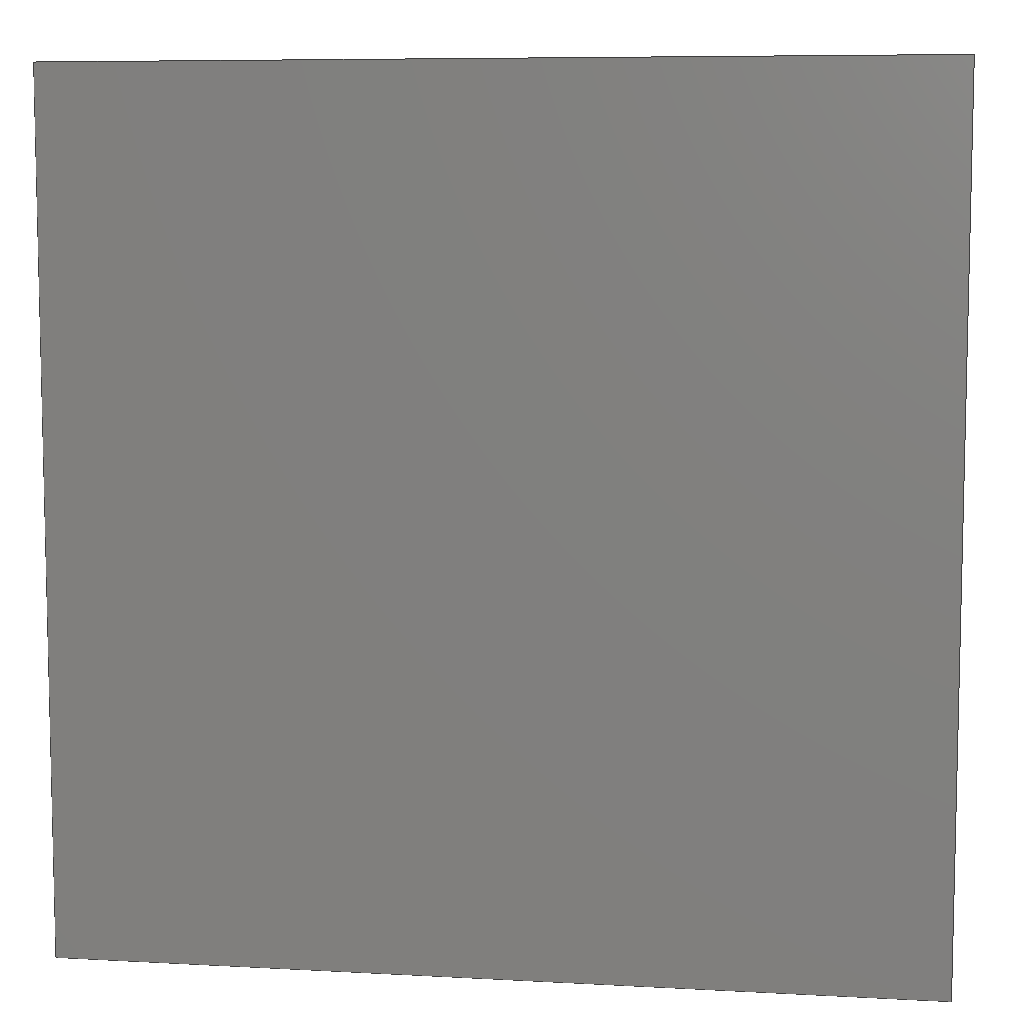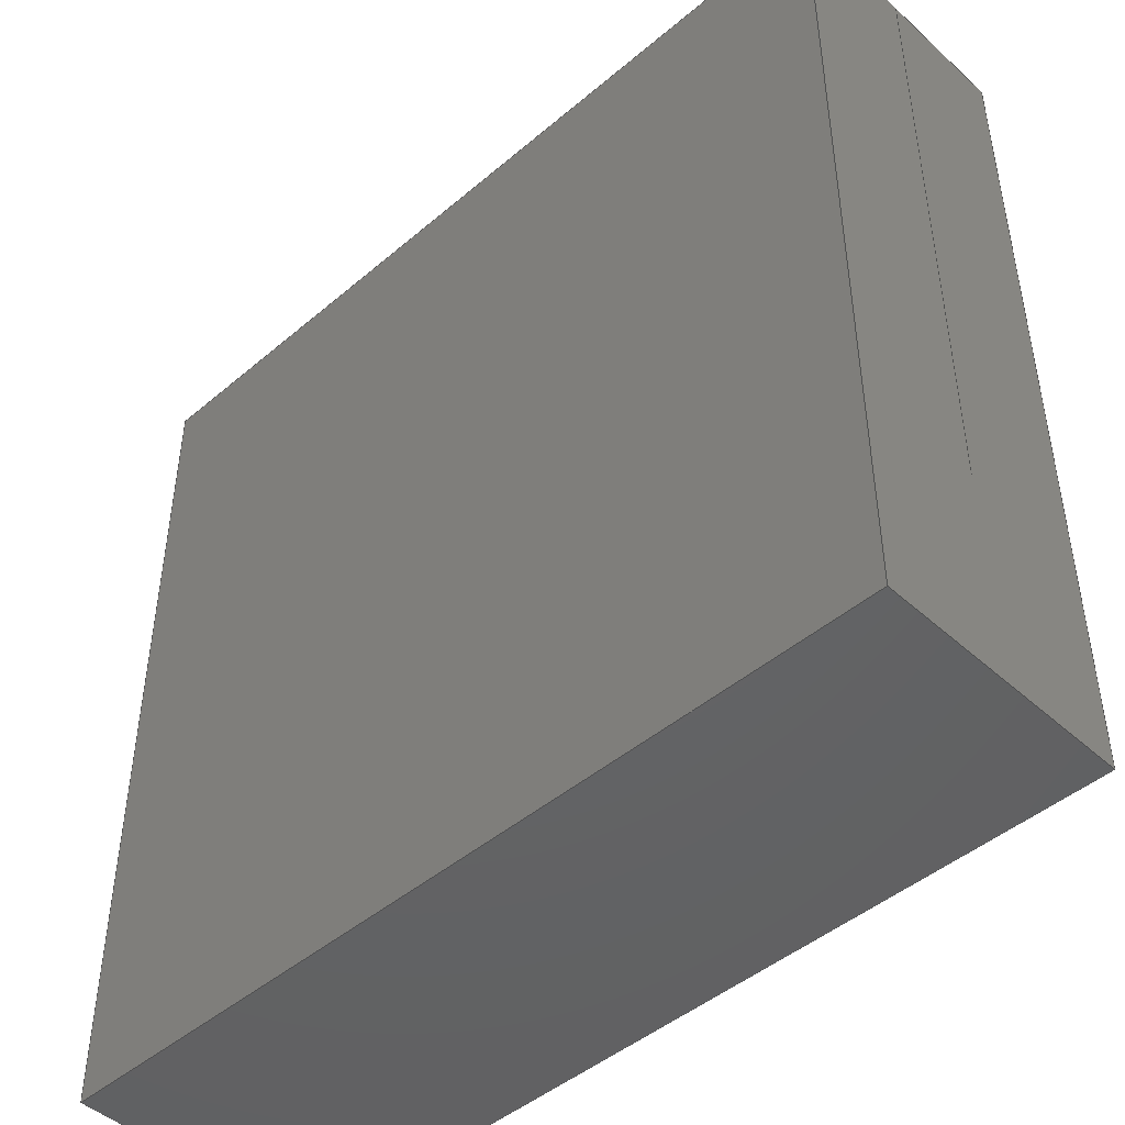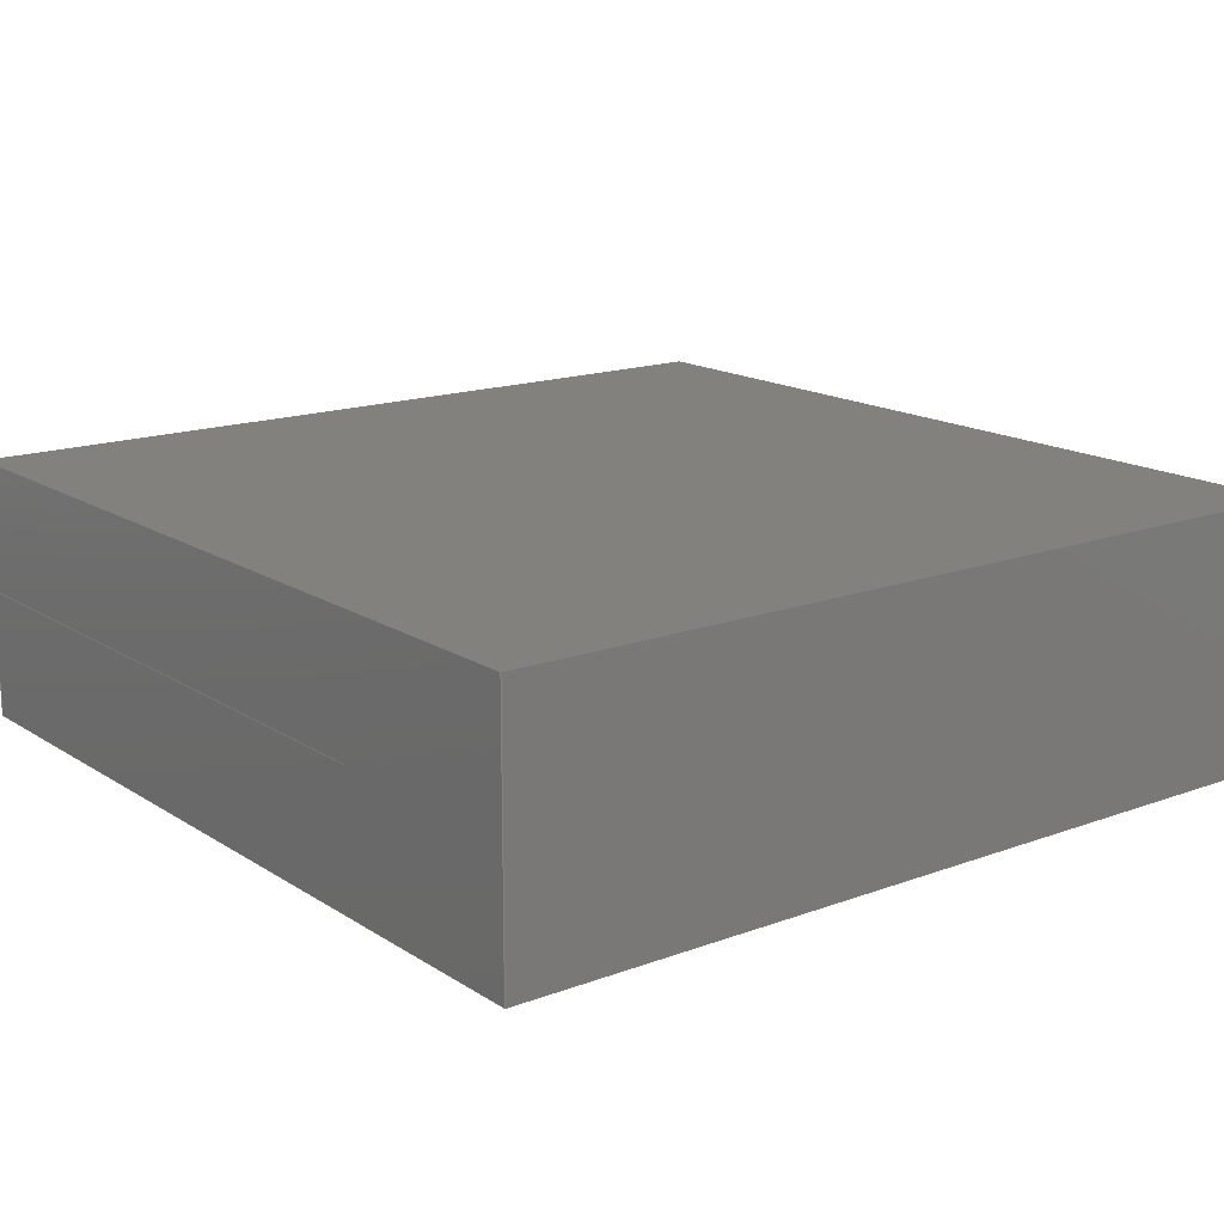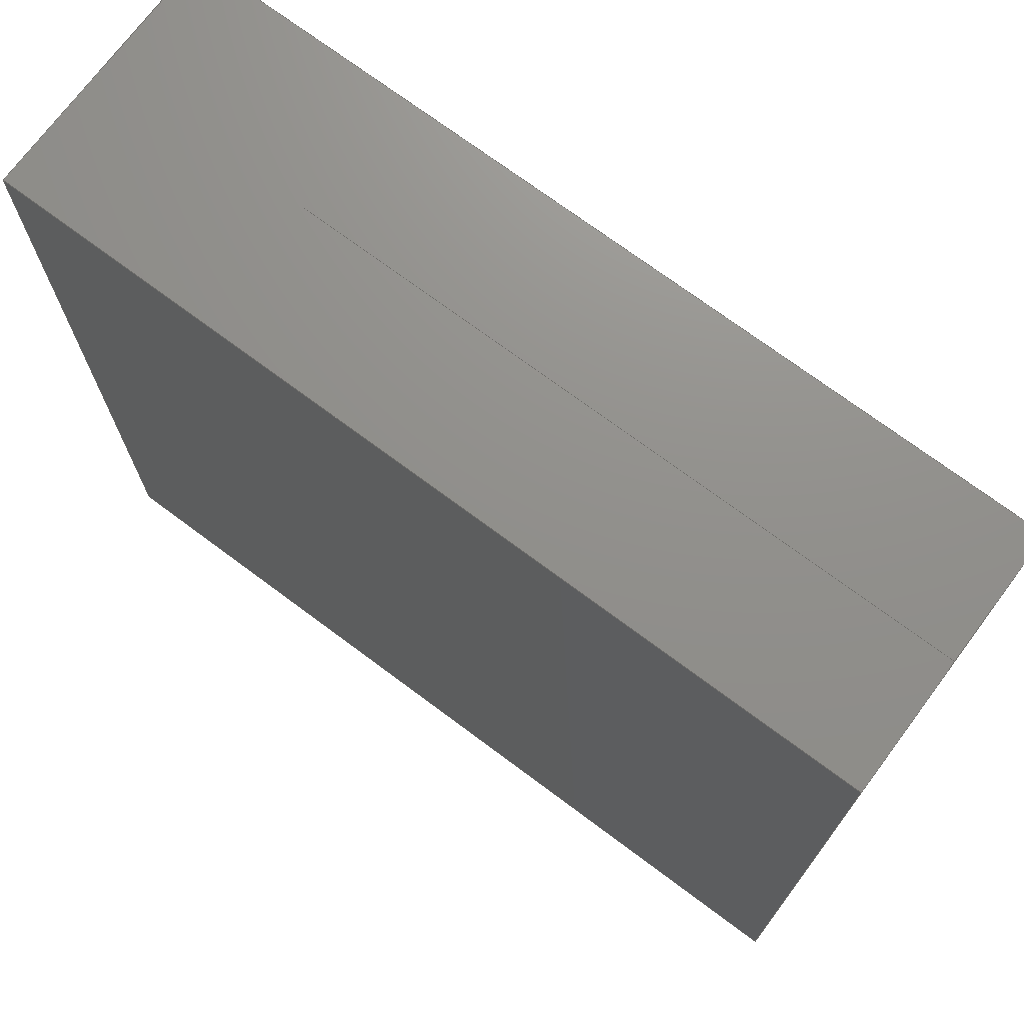
<metadata>
{"format":"step","ext":"step","renderer":"f3d","projection":"perspective","resolution":1024,"background":"white","views":[{"elev":7.5,"azim":-171.2,"up":"+Y"},{"elev":-46.1,"azim":-135.9,"up":"+Y"},{"elev":16.0,"azim":-37.6,"up":"+Z"},{"elev":72.6,"azim":-143.3,"up":"+Y"}]}
</metadata>
<code>
ISO-10303-21;
DATA;
#1=MECHANICAL_DESIGN_GEOMETRIC_PRESENTATION_REPRESENTATION('',(#14,#15),
#256);
#2=ITEM_DEFINED_TRANSFORMATION($,$,#158,#167);
#3=ITEM_DEFINED_TRANSFORMATION($,$,#165,#168);
#4=(
REPRESENTATION_RELATIONSHIP($,$,#270,#269)
REPRESENTATION_RELATIONSHIP_WITH_TRANSFORMATION(#2)
SHAPE_REPRESENTATION_RELATIONSHIP()
);
#5=(
REPRESENTATION_RELATIONSHIP($,$,#271,#269)
REPRESENTATION_RELATIONSHIP_WITH_TRANSFORMATION(#3)
SHAPE_REPRESENTATION_RELATIONSHIP()
);
#6=CONTEXT_DEPENDENT_SHAPE_REPRESENTATION(#4,#267);
#7=CONTEXT_DEPENDENT_SHAPE_REPRESENTATION(#5,#268);
#8=NEXT_ASSEMBLY_USAGE_OCCURRENCE('main_body:1','main_body:1',
'main_body:1',#273,#274,'main_body:1');
#9=NEXT_ASSEMBLY_USAGE_OCCURRENCE('baffle_body:1','baffle_body:1',
'baffle_body:1',#273,#275,'baffle_body:1');
#10=OPEN_SHELL('',(#132));
#11=SHELL_BASED_SURFACE_MODEL('Body1',(#10));
#12=SHAPE_REPRESENTATION_RELATIONSHIP('SRR','None',#270,#13);
#13=ADVANCED_BREP_SHAPE_REPRESENTATION('',(#16),#254);
#14=STYLED_ITEM('',(#288),#16);
#15=STYLED_ITEM('',(#288),#11);
#16=MANIFOLD_SOLID_BREP('Body1',#133);
#17=FACE_OUTER_BOUND('',#24,.T.);
#18=FACE_OUTER_BOUND('',#25,.T.);
#19=FACE_OUTER_BOUND('',#26,.T.);
#20=FACE_OUTER_BOUND('',#27,.T.);
#21=FACE_OUTER_BOUND('',#28,.T.);
#22=FACE_OUTER_BOUND('',#29,.T.);
#23=FACE_OUTER_BOUND('',#30,.T.);
#24=EDGE_LOOP('',(#91,#92,#93,#94));
#25=EDGE_LOOP('',(#95,#96,#97,#98));
#26=EDGE_LOOP('',(#99,#100,#101,#102));
#27=EDGE_LOOP('',(#103,#104,#105,#106));
#28=EDGE_LOOP('',(#107,#108,#109,#110));
#29=EDGE_LOOP('',(#111,#112,#113,#114));
#30=EDGE_LOOP('',(#115,#116,#117,#118));
#31=LINE('',#214,#47);
#32=LINE('',#216,#48);
#33=LINE('',#218,#49);
#34=LINE('',#219,#50);
#35=LINE('',#222,#51);
#36=LINE('',#224,#52);
#37=LINE('',#225,#53);
#38=LINE('',#228,#54);
#39=LINE('',#230,#55);
#40=LINE('',#231,#56);
#41=LINE('',#233,#57);
#42=LINE('',#234,#58);
#43=LINE('',#241,#59);
#44=LINE('',#243,#60);
#45=LINE('',#245,#61);
#46=LINE('',#246,#62);
#47=VECTOR('',#175,10);
#48=VECTOR('',#176,10);
#49=VECTOR('',#177,10);
#50=VECTOR('',#178,10);
#51=VECTOR('',#181,10);
#52=VECTOR('',#182,10);
#53=VECTOR('',#183,10);
#54=VECTOR('',#186,10);
#55=VECTOR('',#187,10);
#56=VECTOR('',#188,10);
#57=VECTOR('',#191,10);
#58=VECTOR('',#192,10);
#59=VECTOR('',#201,7.5);
#60=VECTOR('',#202,7.5);
#61=VECTOR('',#203,7.5);
#62=VECTOR('',#204,7.5);
#63=VERTEX_POINT('',#212);
#64=VERTEX_POINT('',#213);
#65=VERTEX_POINT('',#215);
#66=VERTEX_POINT('',#217);
#67=VERTEX_POINT('',#221);
#68=VERTEX_POINT('',#223);
#69=VERTEX_POINT('',#227);
#70=VERTEX_POINT('',#229);
#71=VERTEX_POINT('',#239);
#72=VERTEX_POINT('',#240);
#73=VERTEX_POINT('',#242);
#74=VERTEX_POINT('',#244);
#75=EDGE_CURVE('',#63,#64,#31,.T.);
#76=EDGE_CURVE('',#64,#65,#32,.T.);
#77=EDGE_CURVE('',#66,#65,#33,.T.);
#78=EDGE_CURVE('',#63,#66,#34,.T.);
#79=EDGE_CURVE('',#67,#63,#35,.T.);
#80=EDGE_CURVE('',#68,#66,#36,.T.);
#81=EDGE_CURVE('',#67,#68,#37,.T.);
#82=EDGE_CURVE('',#69,#67,#38,.T.);
#83=EDGE_CURVE('',#70,#68,#39,.T.);
#84=EDGE_CURVE('',#69,#70,#40,.T.);
#85=EDGE_CURVE('',#64,#69,#41,.T.);
#86=EDGE_CURVE('',#65,#70,#42,.T.);
#87=EDGE_CURVE('',#71,#72,#43,.T.);
#88=EDGE_CURVE('',#72,#73,#44,.T.);
#89=EDGE_CURVE('',#73,#74,#45,.T.);
#90=EDGE_CURVE('',#74,#71,#46,.T.);
#91=ORIENTED_EDGE('',*,*,#75,.T.);
#92=ORIENTED_EDGE('',*,*,#76,.T.);
#93=ORIENTED_EDGE('',*,*,#77,.F.);
#94=ORIENTED_EDGE('',*,*,#78,.F.);
#95=ORIENTED_EDGE('',*,*,#79,.T.);
#96=ORIENTED_EDGE('',*,*,#78,.T.);
#97=ORIENTED_EDGE('',*,*,#80,.F.);
#98=ORIENTED_EDGE('',*,*,#81,.F.);
#99=ORIENTED_EDGE('',*,*,#82,.T.);
#100=ORIENTED_EDGE('',*,*,#81,.T.);
#101=ORIENTED_EDGE('',*,*,#83,.F.);
#102=ORIENTED_EDGE('',*,*,#84,.F.);
#103=ORIENTED_EDGE('',*,*,#85,.T.);
#104=ORIENTED_EDGE('',*,*,#84,.T.);
#105=ORIENTED_EDGE('',*,*,#86,.F.);
#106=ORIENTED_EDGE('',*,*,#76,.F.);
#107=ORIENTED_EDGE('',*,*,#86,.T.);
#108=ORIENTED_EDGE('',*,*,#83,.T.);
#109=ORIENTED_EDGE('',*,*,#80,.T.);
#110=ORIENTED_EDGE('',*,*,#77,.T.);
#111=ORIENTED_EDGE('',*,*,#85,.F.);
#112=ORIENTED_EDGE('',*,*,#75,.F.);
#113=ORIENTED_EDGE('',*,*,#79,.F.);
#114=ORIENTED_EDGE('',*,*,#82,.F.);
#115=ORIENTED_EDGE('',*,*,#87,.T.);
#116=ORIENTED_EDGE('',*,*,#88,.T.);
#117=ORIENTED_EDGE('',*,*,#89,.T.);
#118=ORIENTED_EDGE('',*,*,#90,.T.);
#119=PLANE('',#159);
#120=PLANE('',#160);
#121=PLANE('',#161);
#122=PLANE('',#162);
#123=PLANE('',#163);
#124=PLANE('',#164);
#125=PLANE('',#166);
#126=ADVANCED_FACE('',(#17),#119,.T.);
#127=ADVANCED_FACE('',(#18),#120,.T.);
#128=ADVANCED_FACE('',(#19),#121,.T.);
#129=ADVANCED_FACE('',(#20),#122,.T.);
#130=ADVANCED_FACE('',(#21),#123,.T.);
#131=ADVANCED_FACE('',(#22),#124,.F.);
#132=ADVANCED_FACE('',(#23),#125,.T.);
#133=CLOSED_SHELL('',(#126,#127,#128,#129,#130,#131));
#134=DERIVED_UNIT_ELEMENT(#138,1);
#135=DERIVED_UNIT_ELEMENT(#258,-3);
#136=DERIVED_UNIT_ELEMENT(#138,1);
#137=DERIVED_UNIT_ELEMENT(#258,-3);
#138=(
MASS_UNIT()
NAMED_UNIT(*)
SI_UNIT(.KILO.,.GRAM.)
);
#139=DERIVED_UNIT((#134,#135));
#140=DERIVED_UNIT((#136,#137));
#141=MEASURE_REPRESENTATION_ITEM('density measure',
POSITIVE_RATIO_MEASURE(7850),#139);
#142=MEASURE_REPRESENTATION_ITEM('density measure',
POSITIVE_RATIO_MEASURE(7850),#140);
#143=PROPERTY_DEFINITION_REPRESENTATION(#153,#147);
#144=PROPERTY_DEFINITION_REPRESENTATION(#154,#148);
#145=PROPERTY_DEFINITION_REPRESENTATION(#155,#149);
#146=PROPERTY_DEFINITION_REPRESENTATION(#156,#150);
#147=REPRESENTATION('material name',(#151),#254);
#148=REPRESENTATION('density',(#141),#254);
#149=REPRESENTATION('material name',(#152),#255);
#150=REPRESENTATION('density',(#142),#255);
#151=DESCRIPTIVE_REPRESENTATION_ITEM('Steel','Steel');
#152=DESCRIPTIVE_REPRESENTATION_ITEM('Steel','Steel');
#153=PROPERTY_DEFINITION('material property','material name',#274);
#154=PROPERTY_DEFINITION('material property','density of part',#274);
#155=PROPERTY_DEFINITION('material property','material name',#275);
#156=PROPERTY_DEFINITION('material property','density of part',#275);
#157=AXIS2_PLACEMENT_3D('',#209,#169,#170);
#158=AXIS2_PLACEMENT_3D('',#210,#171,#172);
#159=AXIS2_PLACEMENT_3D('',#211,#173,#174);
#160=AXIS2_PLACEMENT_3D('',#220,#179,#180);
#161=AXIS2_PLACEMENT_3D('',#226,#184,#185);
#162=AXIS2_PLACEMENT_3D('',#232,#189,#190);
#163=AXIS2_PLACEMENT_3D('',#235,#193,#194);
#164=AXIS2_PLACEMENT_3D('',#236,#195,#196);
#165=AXIS2_PLACEMENT_3D('',#237,#197,#198);
#166=AXIS2_PLACEMENT_3D('',#238,#199,#200);
#167=AXIS2_PLACEMENT_3D('',#247,#205,#206);
#168=AXIS2_PLACEMENT_3D('',#248,#207,#208);
#169=DIRECTION('axis',(0,0,1));
#170=DIRECTION('refdir',(1,0,0));
#171=DIRECTION('axis',(0,0,1));
#172=DIRECTION('refdir',(1,0,0));
#173=DIRECTION('center_axis',(0,1,0));
#174=DIRECTION('ref_axis',(-1,0,0));
#175=DIRECTION('',(-1,0,0));
#176=DIRECTION('',(0,0,1));
#177=DIRECTION('',(-1,0,0));
#178=DIRECTION('',(0,0,1));
#179=DIRECTION('center_axis',(1,0,0));
#180=DIRECTION('ref_axis',(0,1,0));
#181=DIRECTION('',(0,1,0));
#182=DIRECTION('',(0,1,0));
#183=DIRECTION('',(0,0,1));
#184=DIRECTION('center_axis',(0,-1,0));
#185=DIRECTION('ref_axis',(1,0,0));
#186=DIRECTION('',(1,0,0));
#187=DIRECTION('',(1,0,0));
#188=DIRECTION('',(0,0,1));
#189=DIRECTION('center_axis',(-1,0,0));
#190=DIRECTION('ref_axis',(0,-1,0));
#191=DIRECTION('',(0,-1,0));
#192=DIRECTION('',(0,-1,0));
#193=DIRECTION('center_axis',(0,0,1));
#194=DIRECTION('ref_axis',(1,0,0));
#195=DIRECTION('center_axis',(0,0,1));
#196=DIRECTION('ref_axis',(1,0,0));
#197=DIRECTION('axis',(0,0,1));
#198=DIRECTION('refdir',(1,0,0));
#199=DIRECTION('center_axis',(0,0,1));
#200=DIRECTION('ref_axis',(1,0,0));
#201=DIRECTION('',(0,-1,0));
#202=DIRECTION('',(1,0,0));
#203=DIRECTION('',(0,1,0));
#204=DIRECTION('',(-1,0,0));
#205=DIRECTION('',(0,0,1));
#206=DIRECTION('',(1,0,0));
#207=DIRECTION('',(0,0,1));
#208=DIRECTION('',(1,0,0));
#209=CARTESIAN_POINT('',(0,0,0));
#210=CARTESIAN_POINT('',(0,0,0));
#211=CARTESIAN_POINT('Origin',(50,50,0));
#212=CARTESIAN_POINT('',(50,50,0));
#213=CARTESIAN_POINT('',(0,50,0));
#214=CARTESIAN_POINT('',(50,50,0));
#215=CARTESIAN_POINT('',(0,50,15));
#216=CARTESIAN_POINT('',(0,50,0));
#217=CARTESIAN_POINT('',(50,50,15));
#218=CARTESIAN_POINT('',(50,50,15));
#219=CARTESIAN_POINT('',(50,50,0));
#220=CARTESIAN_POINT('Origin',(50,0,0));
#221=CARTESIAN_POINT('',(50,0,0));
#222=CARTESIAN_POINT('',(50,0,0));
#223=CARTESIAN_POINT('',(50,0,15));
#224=CARTESIAN_POINT('',(50,0,15));
#225=CARTESIAN_POINT('',(50,0,0));
#226=CARTESIAN_POINT('Origin',(0,0,0));
#227=CARTESIAN_POINT('',(0,0,0));
#228=CARTESIAN_POINT('',(0,0,0));
#229=CARTESIAN_POINT('',(0,0,15));
#230=CARTESIAN_POINT('',(0,0,15));
#231=CARTESIAN_POINT('',(0,0,0));
#232=CARTESIAN_POINT('Origin',(0,50,0));
#233=CARTESIAN_POINT('',(0,50,0));
#234=CARTESIAN_POINT('',(0,50,15));
#235=CARTESIAN_POINT('Origin',(25,25,15));
#236=CARTESIAN_POINT('Origin',(25,25,0));
#237=CARTESIAN_POINT('',(0,0,0));
#238=CARTESIAN_POINT('Origin',(18.75,31.25,7.5));
#239=CARTESIAN_POINT('',(0,50,7.5));
#240=CARTESIAN_POINT('',(0,12.5,7.5));
#241=CARTESIAN_POINT('',(0,50,7.5));
#242=CARTESIAN_POINT('',(37.5,12.5,7.5));
#243=CARTESIAN_POINT('',(0,12.5,7.5));
#244=CARTESIAN_POINT('',(37.5,50,7.5));
#245=CARTESIAN_POINT('',(37.5,12.5,7.5));
#246=CARTESIAN_POINT('',(37.5,50,7.5));
#247=CARTESIAN_POINT('',(0,0,0));
#248=CARTESIAN_POINT('',(0,0,0));
#249=UNCERTAINTY_MEASURE_WITH_UNIT(LENGTH_MEASURE(0.01),#257,
'DISTANCE_ACCURACY_VALUE',
'Maximum model space distance between geometric entities at asserted c
onnectivities');
#250=UNCERTAINTY_MEASURE_WITH_UNIT(LENGTH_MEASURE(0.01),#257,
'DISTANCE_ACCURACY_VALUE',
'Maximum model space distance between geometric entities at asserted c
onnectivities');
#251=UNCERTAINTY_MEASURE_WITH_UNIT(LENGTH_MEASURE(0.01),#257,
'DISTANCE_ACCURACY_VALUE',
'Maximum model space distance between geometric entities at asserted c
onnectivities');
#252=UNCERTAINTY_MEASURE_WITH_UNIT(LENGTH_MEASURE(0.01),#257,
'DISTANCE_ACCURACY_VALUE',
'Maximum model space distance between geometric entities at asserted c
onnectivities');
#253=(
GEOMETRIC_REPRESENTATION_CONTEXT(3)
GLOBAL_UNCERTAINTY_ASSIGNED_CONTEXT((#249))
GLOBAL_UNIT_ASSIGNED_CONTEXT((#257,#259,#260))
REPRESENTATION_CONTEXT('','3D')
);
#254=(
GEOMETRIC_REPRESENTATION_CONTEXT(3)
GLOBAL_UNCERTAINTY_ASSIGNED_CONTEXT((#250))
GLOBAL_UNIT_ASSIGNED_CONTEXT((#257,#259,#260))
REPRESENTATION_CONTEXT('','3D')
);
#255=(
GEOMETRIC_REPRESENTATION_CONTEXT(3)
GLOBAL_UNCERTAINTY_ASSIGNED_CONTEXT((#251))
GLOBAL_UNIT_ASSIGNED_CONTEXT((#257,#259,#260))
REPRESENTATION_CONTEXT('','3D')
);
#256=(
GEOMETRIC_REPRESENTATION_CONTEXT(3)
GLOBAL_UNCERTAINTY_ASSIGNED_CONTEXT((#252))
GLOBAL_UNIT_ASSIGNED_CONTEXT((#257,#259,#260))
REPRESENTATION_CONTEXT('','3D')
);
#257=(
LENGTH_UNIT()
NAMED_UNIT(*)
SI_UNIT(.MILLI.,.METRE.)
);
#258=(
LENGTH_UNIT()
NAMED_UNIT(*)
SI_UNIT($,.METRE.)
);
#259=(
NAMED_UNIT(*)
PLANE_ANGLE_UNIT()
SI_UNIT($,.RADIAN.)
);
#260=(
NAMED_UNIT(*)
SI_UNIT($,.STERADIAN.)
SOLID_ANGLE_UNIT()
);
#261=SHAPE_DEFINITION_REPRESENTATION(#264,#269);
#262=SHAPE_DEFINITION_REPRESENTATION(#265,#270);
#263=SHAPE_DEFINITION_REPRESENTATION(#266,#271);
#264=PRODUCT_DEFINITION_SHAPE('',$,#273);
#265=PRODUCT_DEFINITION_SHAPE('',$,#274);
#266=PRODUCT_DEFINITION_SHAPE('',$,#275);
#267=PRODUCT_DEFINITION_SHAPE($,$,#8);
#268=PRODUCT_DEFINITION_SHAPE($,$,#9);
#269=SHAPE_REPRESENTATION('',(#157,#167,#168),#253);
#270=SHAPE_REPRESENTATION('',(#158),#254);
#271=SHAPE_REPRESENTATION('',(#165,#11),#255);
#272=PRODUCT_DEFINITION_CONTEXT('part definition',#283,'design');
#273=PRODUCT_DEFINITION('BafflePartialSplit','BafflePartialSplit v2',#276,
#272);
#274=PRODUCT_DEFINITION('main_body','main_body',#277,#272);
#275=PRODUCT_DEFINITION('baffle_body','baffle_body',#278,#272);
#276=PRODUCT_DEFINITION_FORMATION('',$,#285);
#277=PRODUCT_DEFINITION_FORMATION('',$,#286);
#278=PRODUCT_DEFINITION_FORMATION('',$,#287);
#279=PRODUCT_RELATED_PRODUCT_CATEGORY('BafflePartialSplit v2',
'BafflePartialSplit v2',(#285));
#280=PRODUCT_RELATED_PRODUCT_CATEGORY('main_body','main_body',(#286));
#281=PRODUCT_RELATED_PRODUCT_CATEGORY('baffle_body','baffle_body',(#287));
#282=APPLICATION_PROTOCOL_DEFINITION('international standard',
'automotive_design',2009,#283);
#283=APPLICATION_CONTEXT(
'Core Data for Automotive Mechanical Design Process');
#284=PRODUCT_CONTEXT('part definition',#283,'mechanical');
#285=PRODUCT('BafflePartialSplit','BafflePartialSplit v2',$,(#284));
#286=PRODUCT('main_body','main_body',$,(#284));
#287=PRODUCT('baffle_body','baffle_body',$,(#284));
#288=PRESENTATION_STYLE_ASSIGNMENT((#289));
#289=SURFACE_STYLE_USAGE(.BOTH.,#290);
#290=SURFACE_SIDE_STYLE('',(#291));
#291=SURFACE_STYLE_FILL_AREA(#292);
#292=FILL_AREA_STYLE('Steel - Satin',(#293));
#293=FILL_AREA_STYLE_COLOUR('Steel - Satin',#294);
#294=COLOUR_RGB('Steel - Satin',0.6275,0.6275,0.6275);
ENDSEC;
END-ISO-10303-21;

</code>
